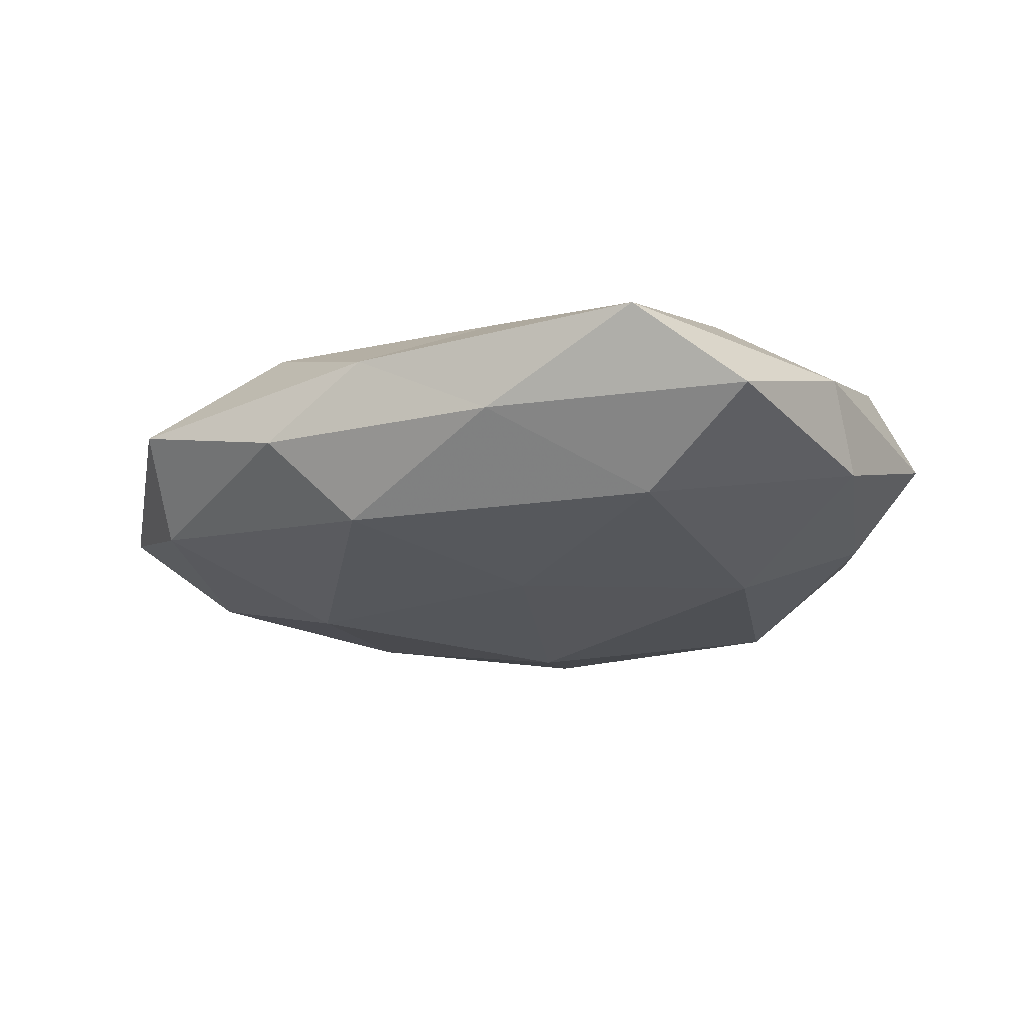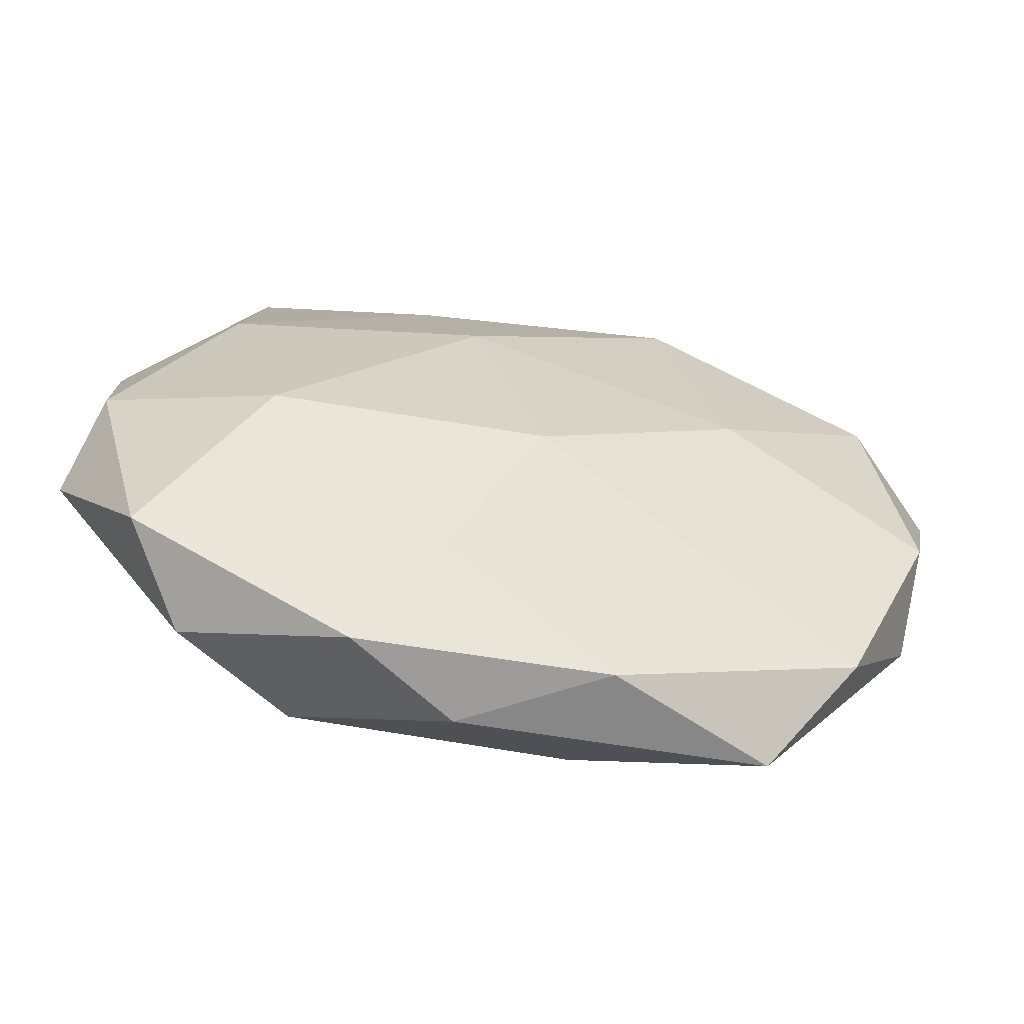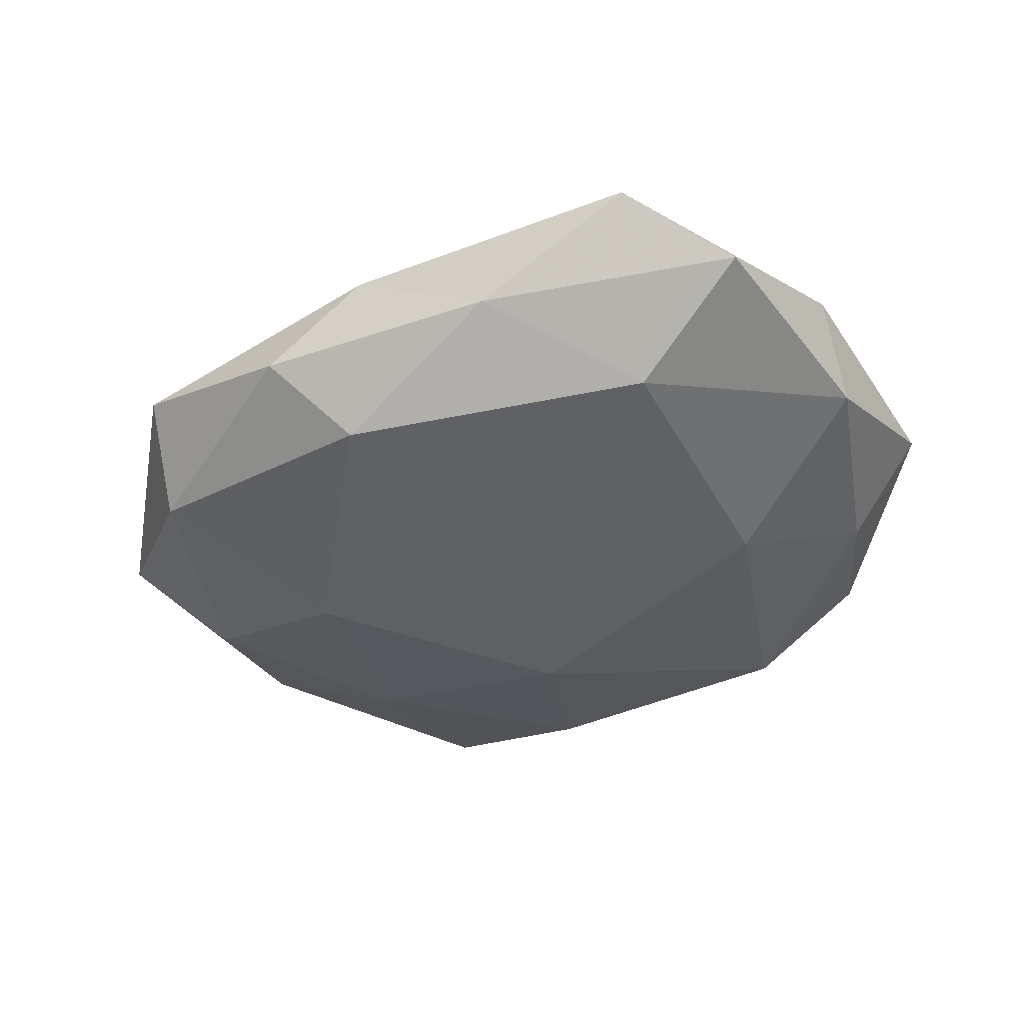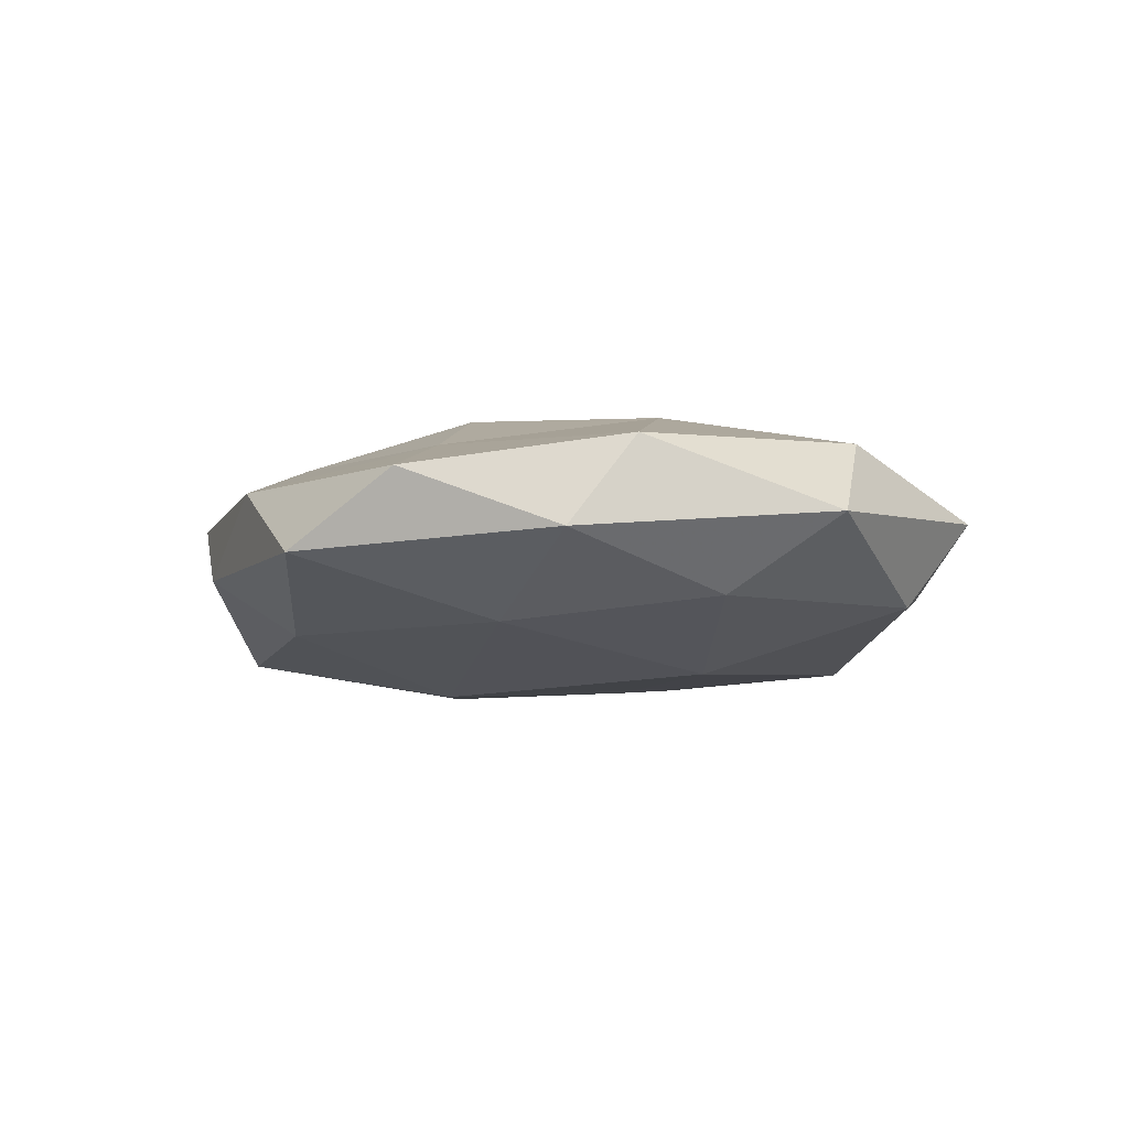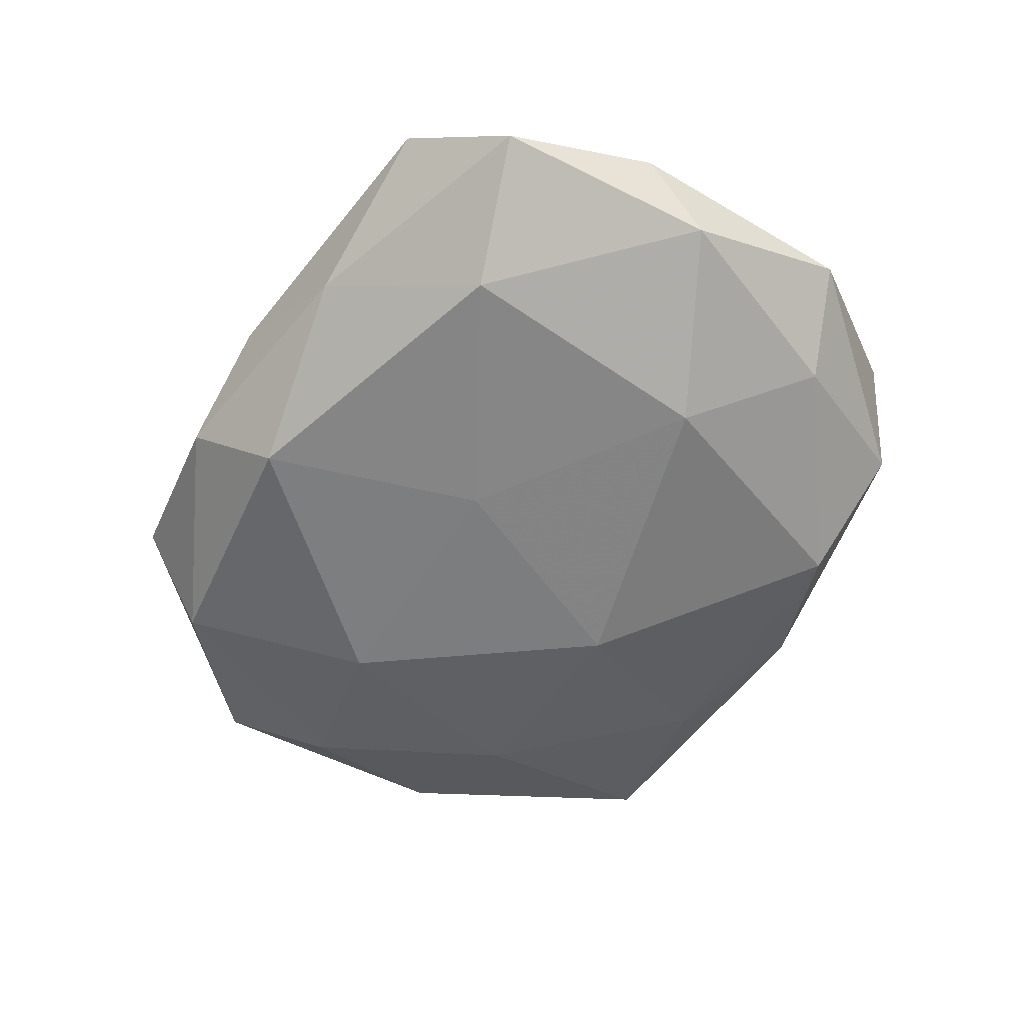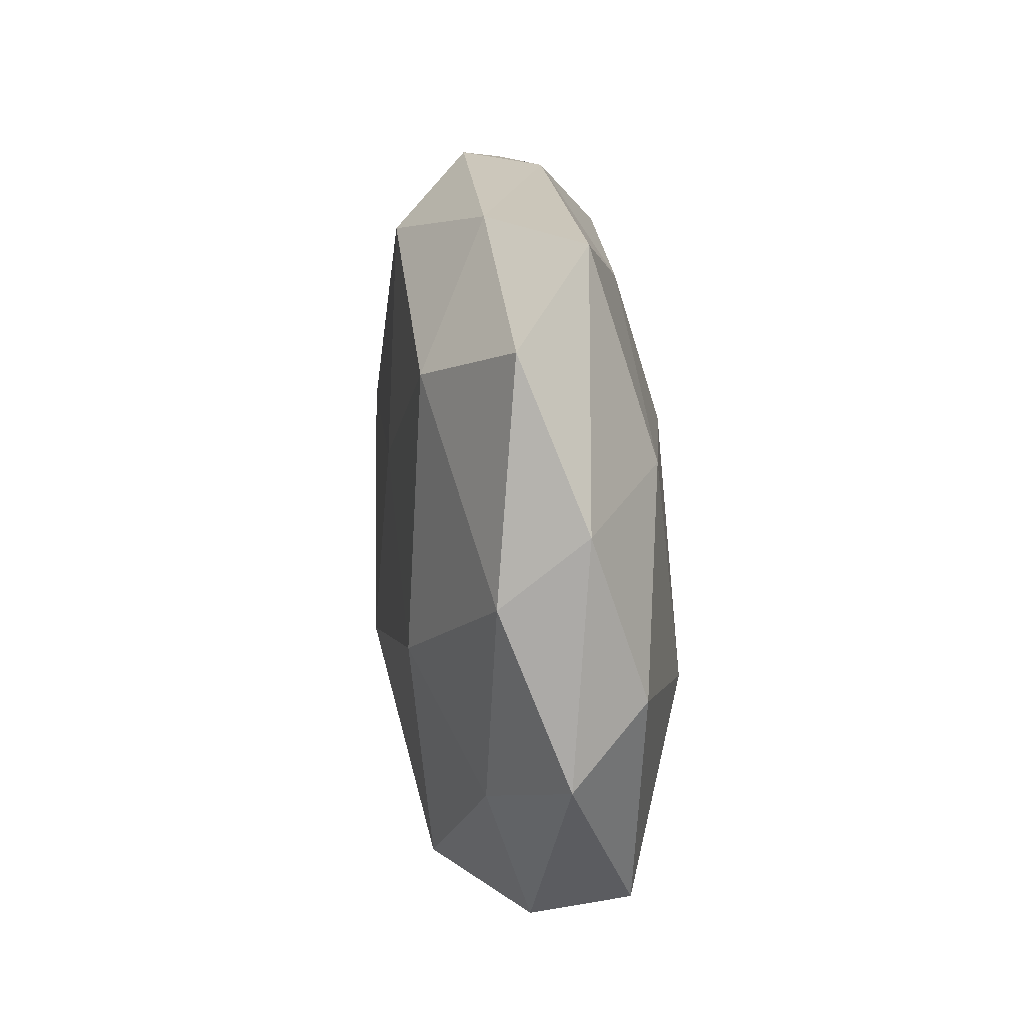
<metadata>
{"format":"obj","ext":"obj","renderer":"f3d","projection":"perspective","resolution":1024,"background":"white","views":[{"elev":-22.6,"azim":-154.8,"up":"+Z"},{"elev":-61.8,"azim":-9.3,"up":"+Y"},{"elev":-41.7,"azim":-154.1,"up":"+Z"},{"elev":-7.2,"azim":69.4,"up":"+Z"},{"elev":-57.7,"azim":-126.3,"up":"+Z"},{"elev":20.3,"azim":-96.4,"up":"+Y"}]}
</metadata>
<code>
v 0.007227 0.03414 -0.01317
v -0.005022 0.01327 0.01672
v 0.03862 0.0272 -0.007946
v 0.002289 0.04238 0.00354
v -0.04333 0.03306 -0.004549
v 0.01019 -0.03666 -0.01072
v -0.003665 -0.04361 -0.003162
v 0.01238 -0.04321 0.005148
v 0.0261 0.00737 -0.01507
v -0.03482 0.0181 0.01141
v -0.02952 -0.004272 -0.01486
v -0.03262 0.04116 0.004152
v 0.03644 0.03666 0.002393
v 0.0312 -0.01914 -0.0104
v 0.03997 -0.03379 0.004636
v 0.02668 0.001856 0.01444
v 0.003211 -0.01325 0.01713
v 0.04628 0.001077 -0.008282
v -0.04857 0.01515 0.002413
v 0.01983 0.03178 0.01216
v 0.05573 0.01068 -5.999e-05
v -0.02805 -0.009794 0.01565
v -0.01098 0.03227 0.01036
v -0.01355 0.04004 -0.004743
v 0.05017 -0.01046 0.007862
v 0.04609 0.01703 0.009024
v -0.0159 -0.04194 0.004443
v -0.007522 -0.03129 0.01154
v 0.02126 -0.02312 0.01058
v 0.04917 -0.01811 -0.002212
v -0.02847 0.02662 -0.01302
v -0.04798 -0.003353 0.008625
v 0.01514 0.04152 -0.00434
v 0.003688 -0.01591 -0.01686
v -0.04115 -0.01681 -0.007514
v -0.02123 -0.03396 -0.01183
v -0.05143 -0.01174 0.0003368
v -0.04101 -0.03015 0.008439
v -0.004296 0.00987 -0.01527
v -0.04812 0.007552 -0.007034
v -0.03446 -0.03544 -0.001888
v 0.03083 -0.04296 -0.003811
f 1 3 9
f 17 16 2
f 9 3 18
f 18 14 9
f 5 19 12
f 19 10 12
f 4 20 13
f 16 20 2
f 21 3 13
f 21 18 3
f 10 22 2
f 2 22 17
f 23 10 2
f 12 23 4
f 12 10 23
f 2 20 23
f 4 23 20
f 12 4 24
f 5 12 24
f 13 20 26
f 16 26 20
f 26 21 13
f 25 26 16
f 25 21 26
f 8 27 7
f 28 17 22
f 8 28 27
f 15 29 8
f 29 16 17
f 15 25 29
f 25 16 29
f 29 28 8
f 29 17 28
f 30 14 18
f 30 18 21
f 15 30 25
f 30 21 25
f 24 1 31
f 5 24 31
f 19 32 10
f 10 32 22
f 1 33 3
f 13 3 33
f 33 4 13
f 24 33 1
f 24 4 33
f 14 6 34
f 14 34 9
f 6 7 36
f 36 34 6
f 11 34 36
f 35 11 36
f 19 37 32
f 28 22 38
f 27 28 38
f 38 22 32
f 32 37 38
f 39 1 9
f 31 1 39
f 31 39 11
f 9 34 39
f 11 39 34
f 5 40 19
f 5 31 40
f 31 11 40
f 40 11 35
f 40 37 19
f 40 35 37
f 7 27 41
f 7 41 36
f 36 41 35
f 37 35 41
f 38 41 27
f 37 41 38
f 42 7 6
f 8 7 42
f 42 6 14
f 15 8 42
f 42 14 30
f 15 42 30

</code>
